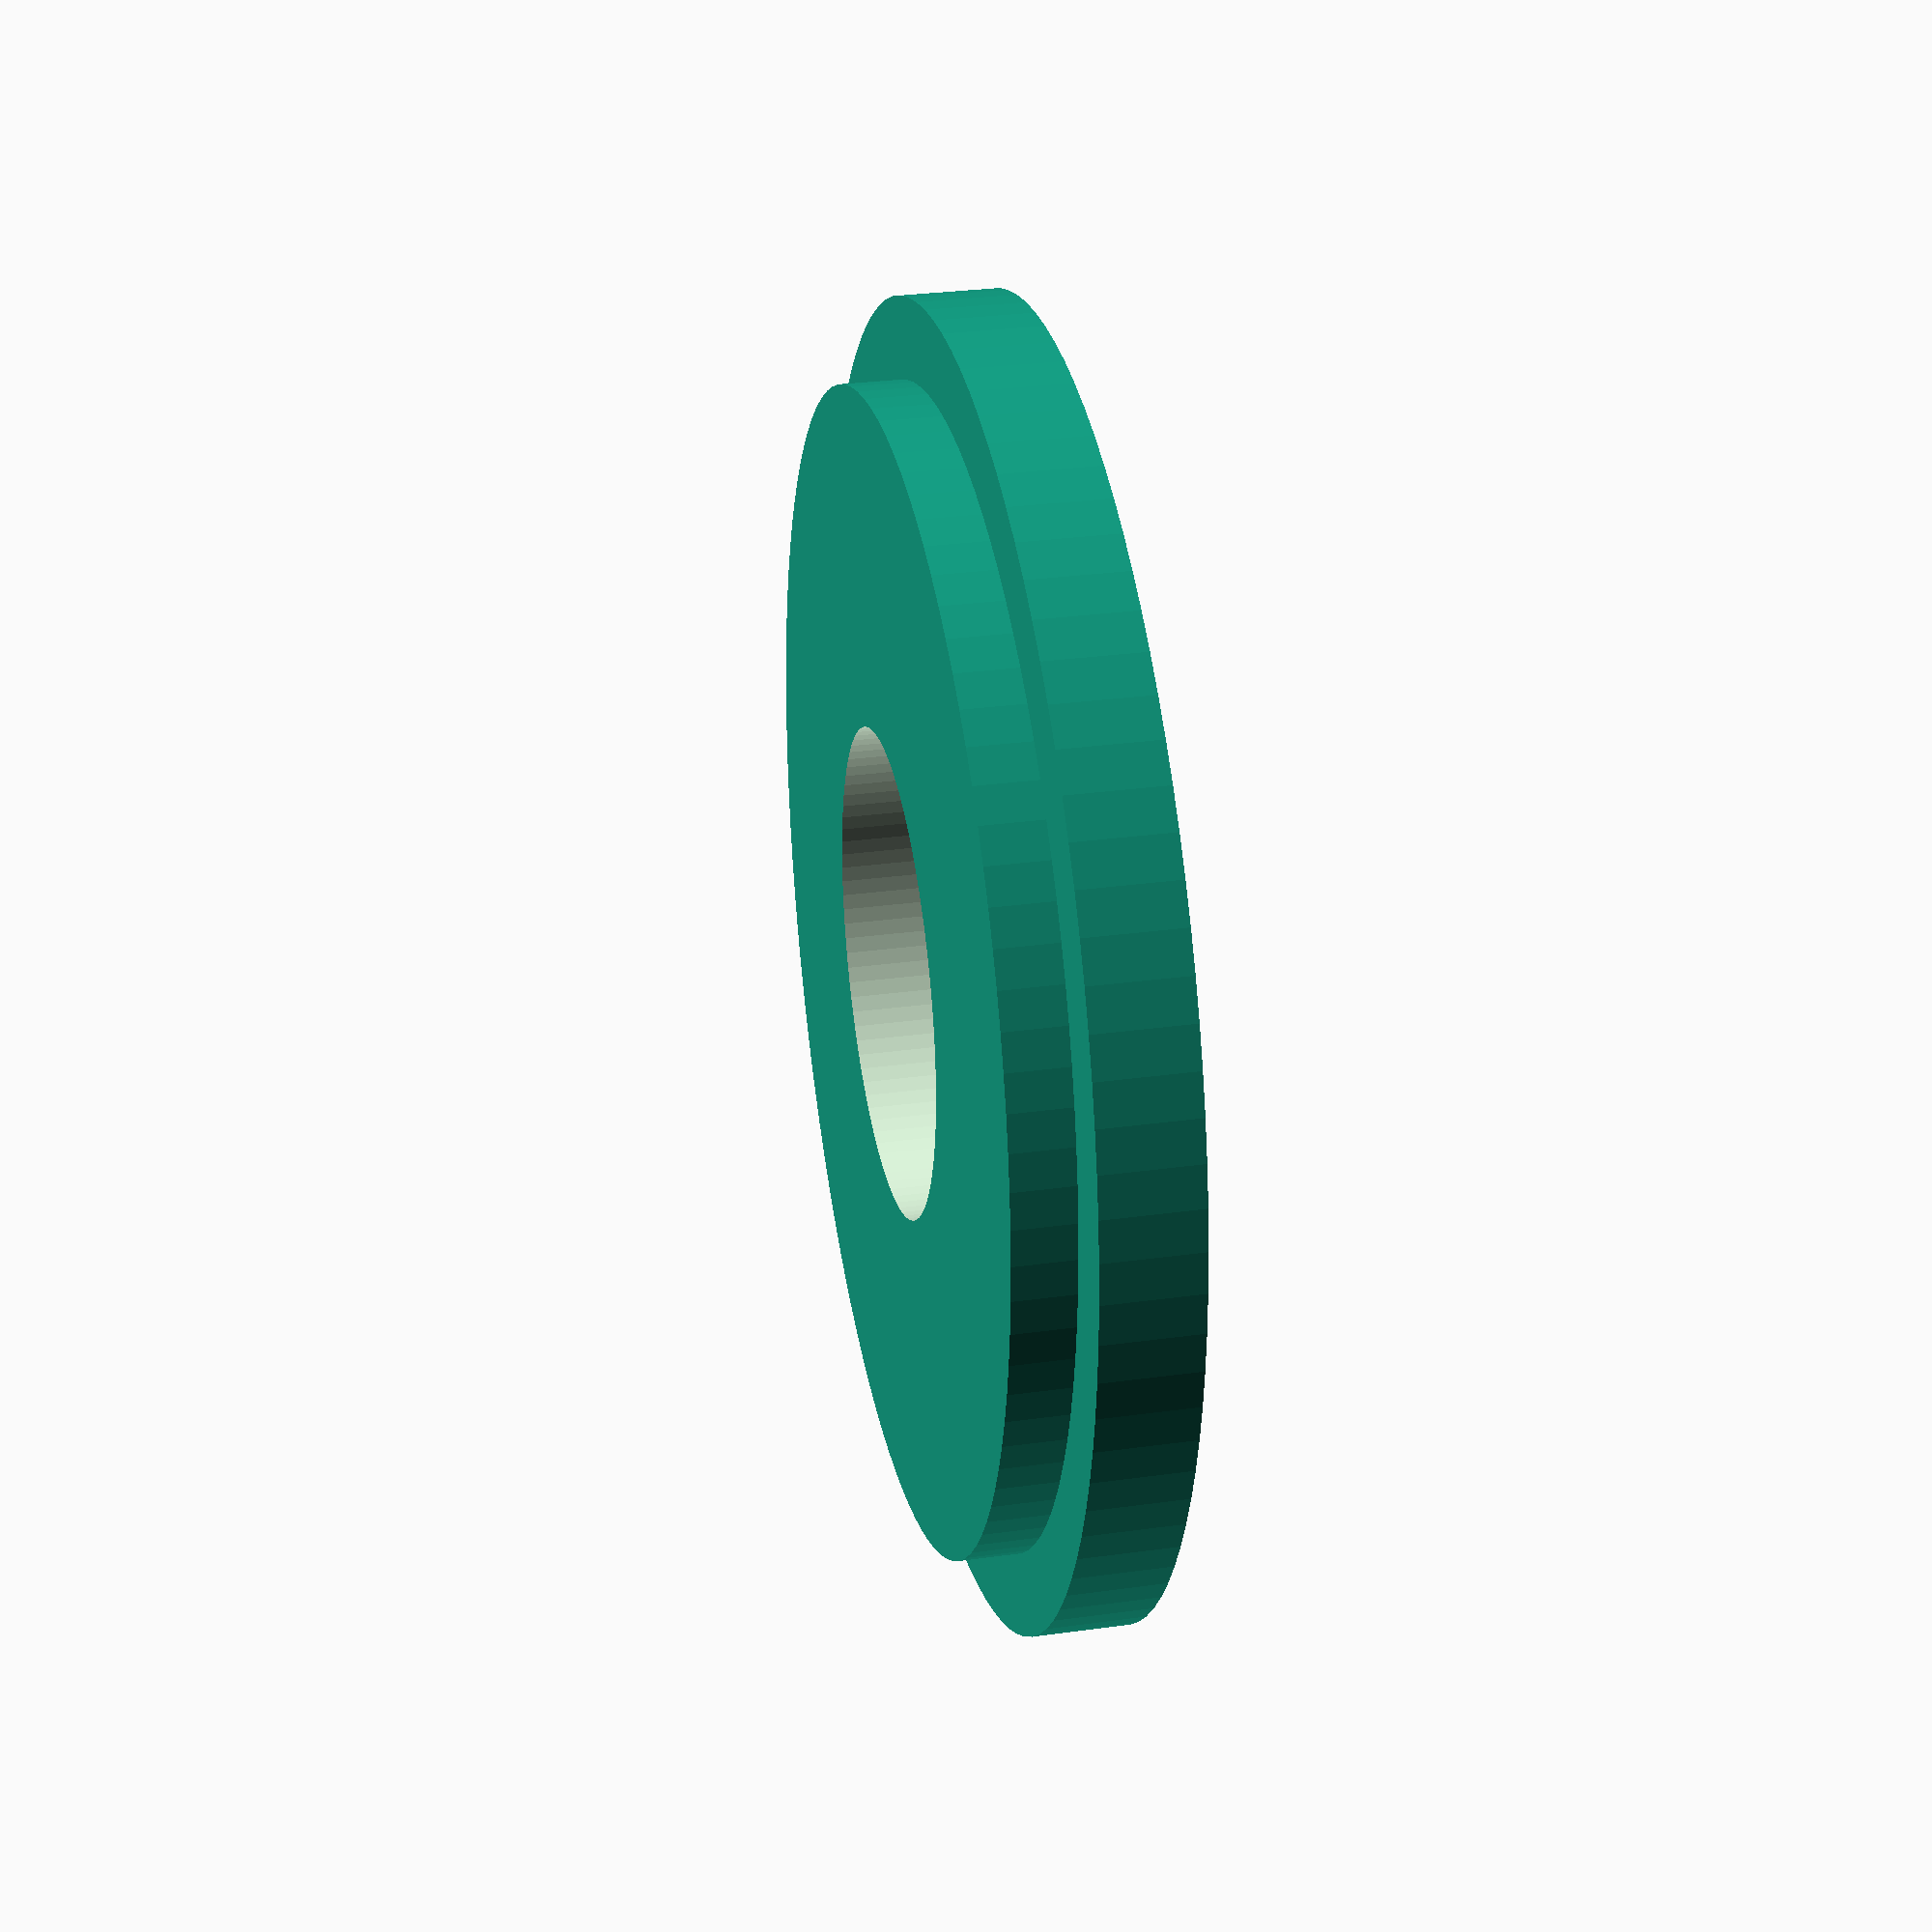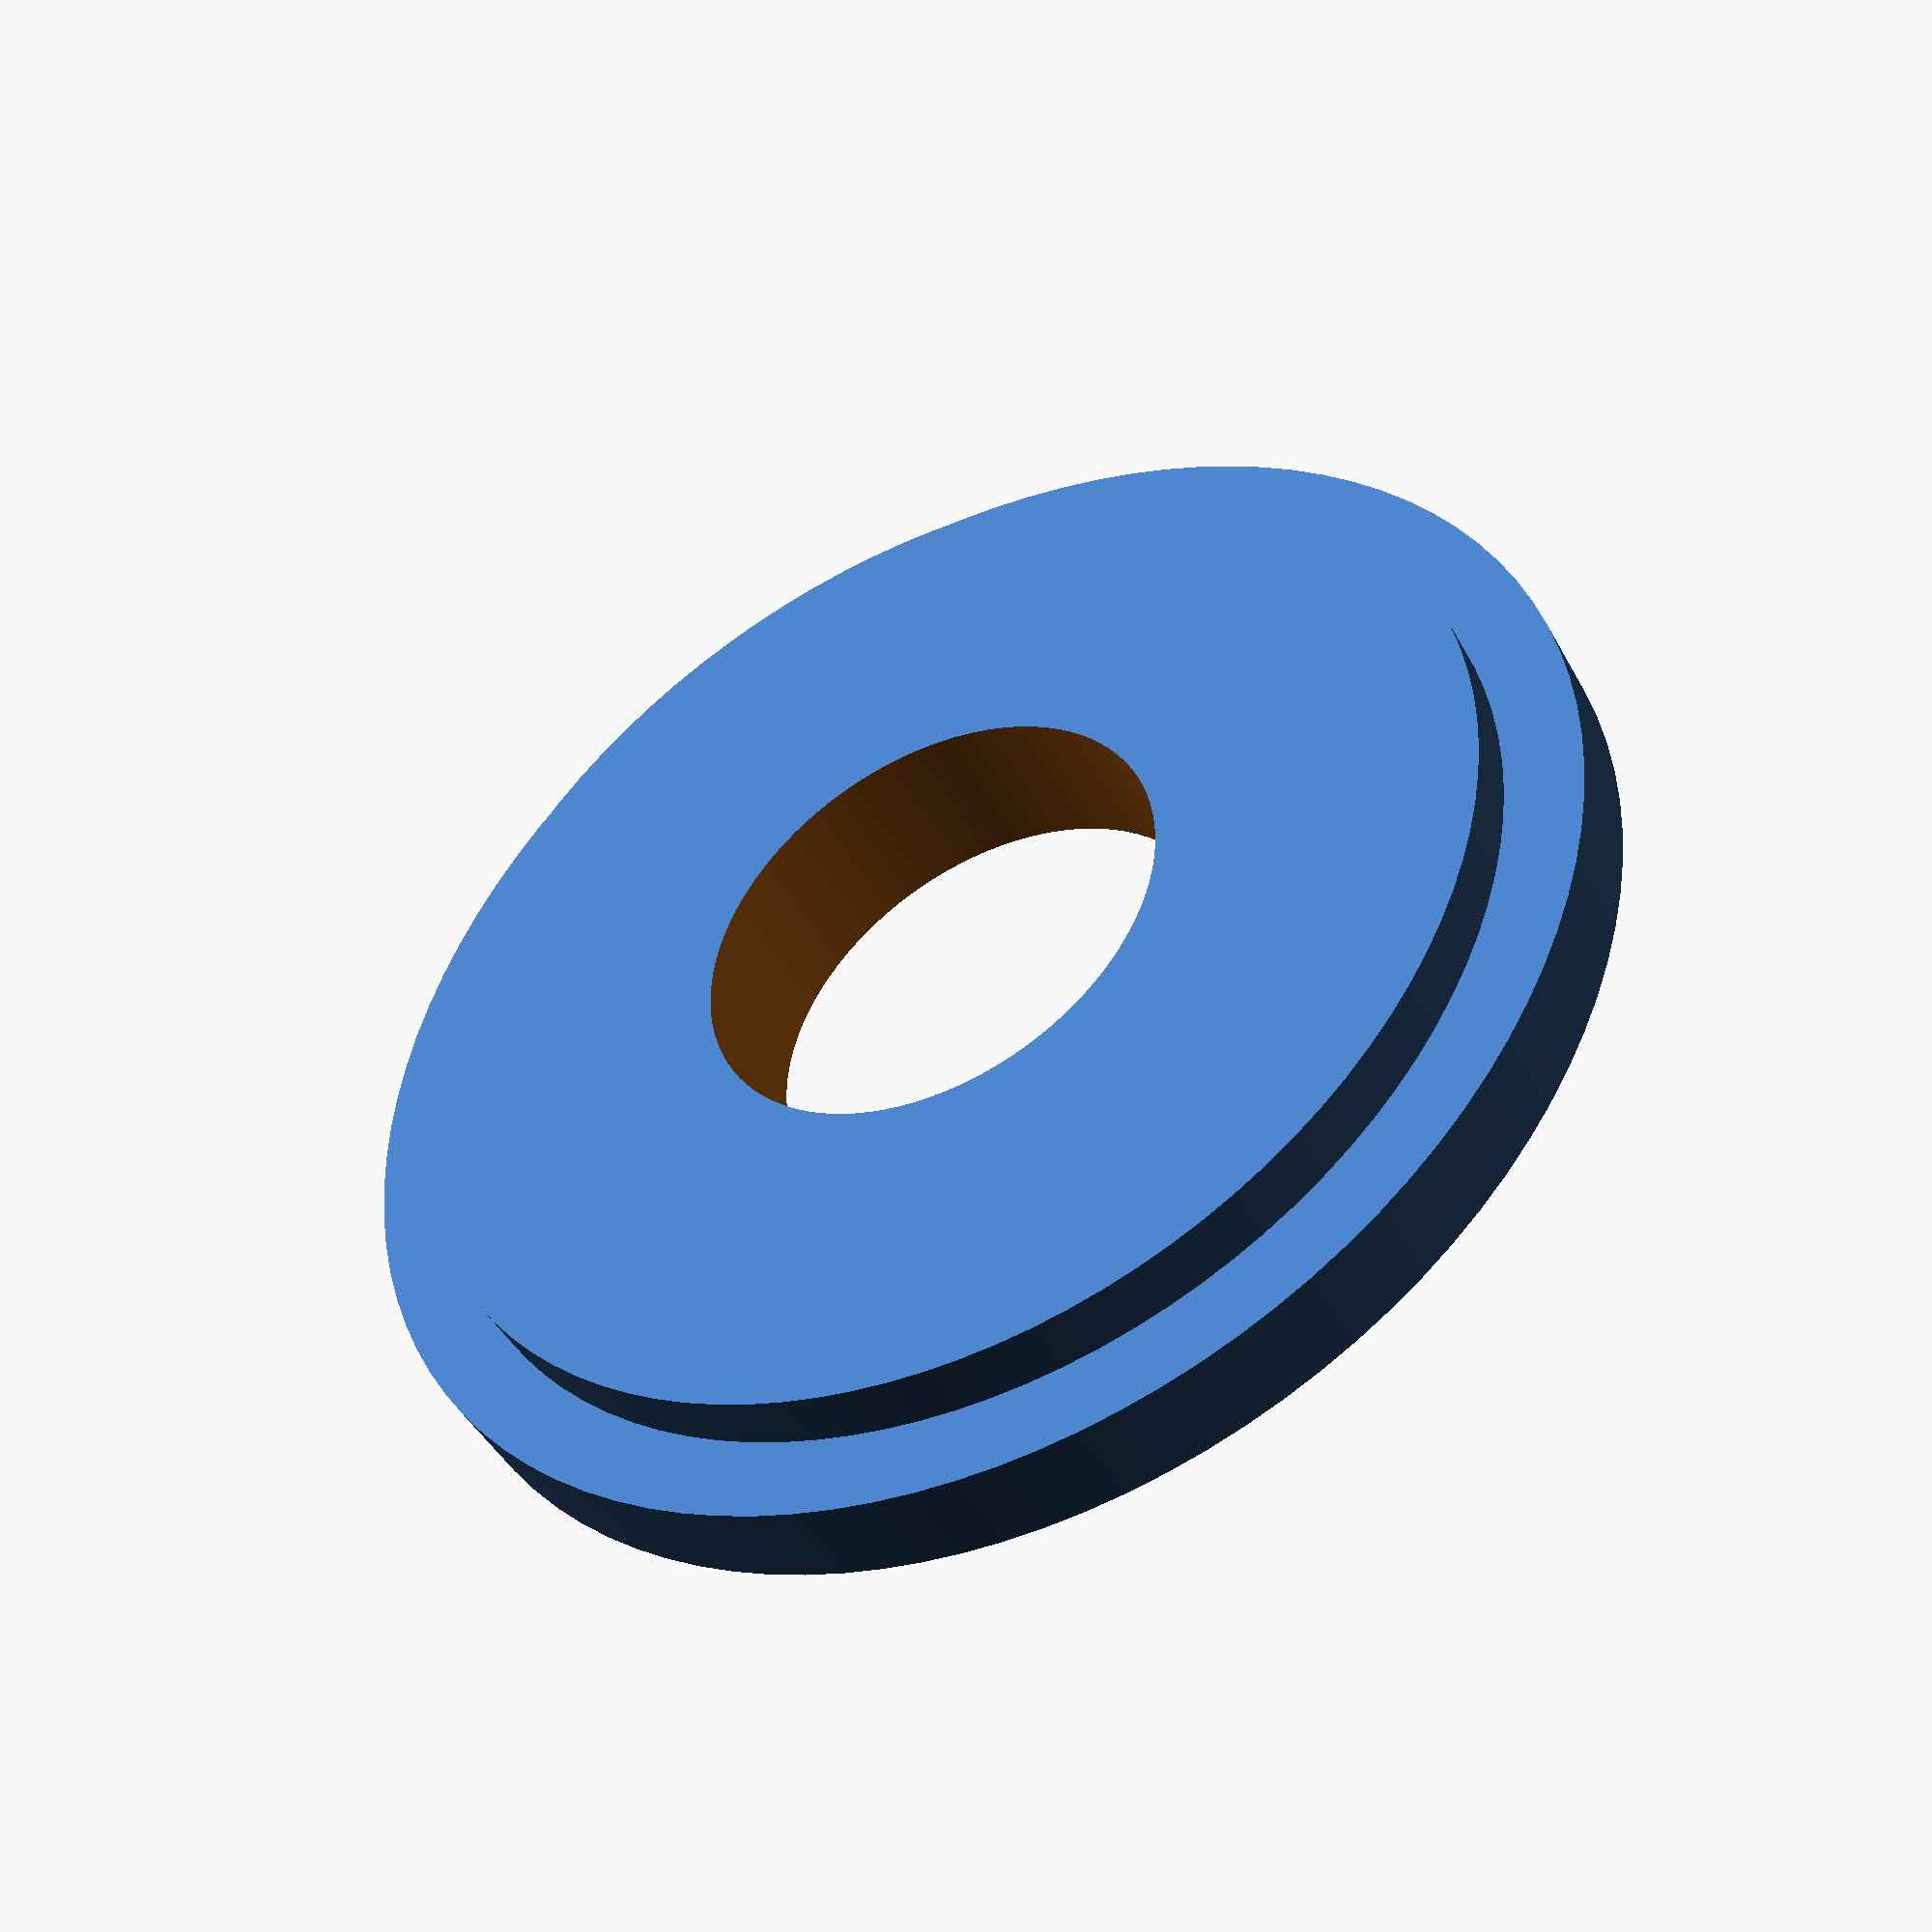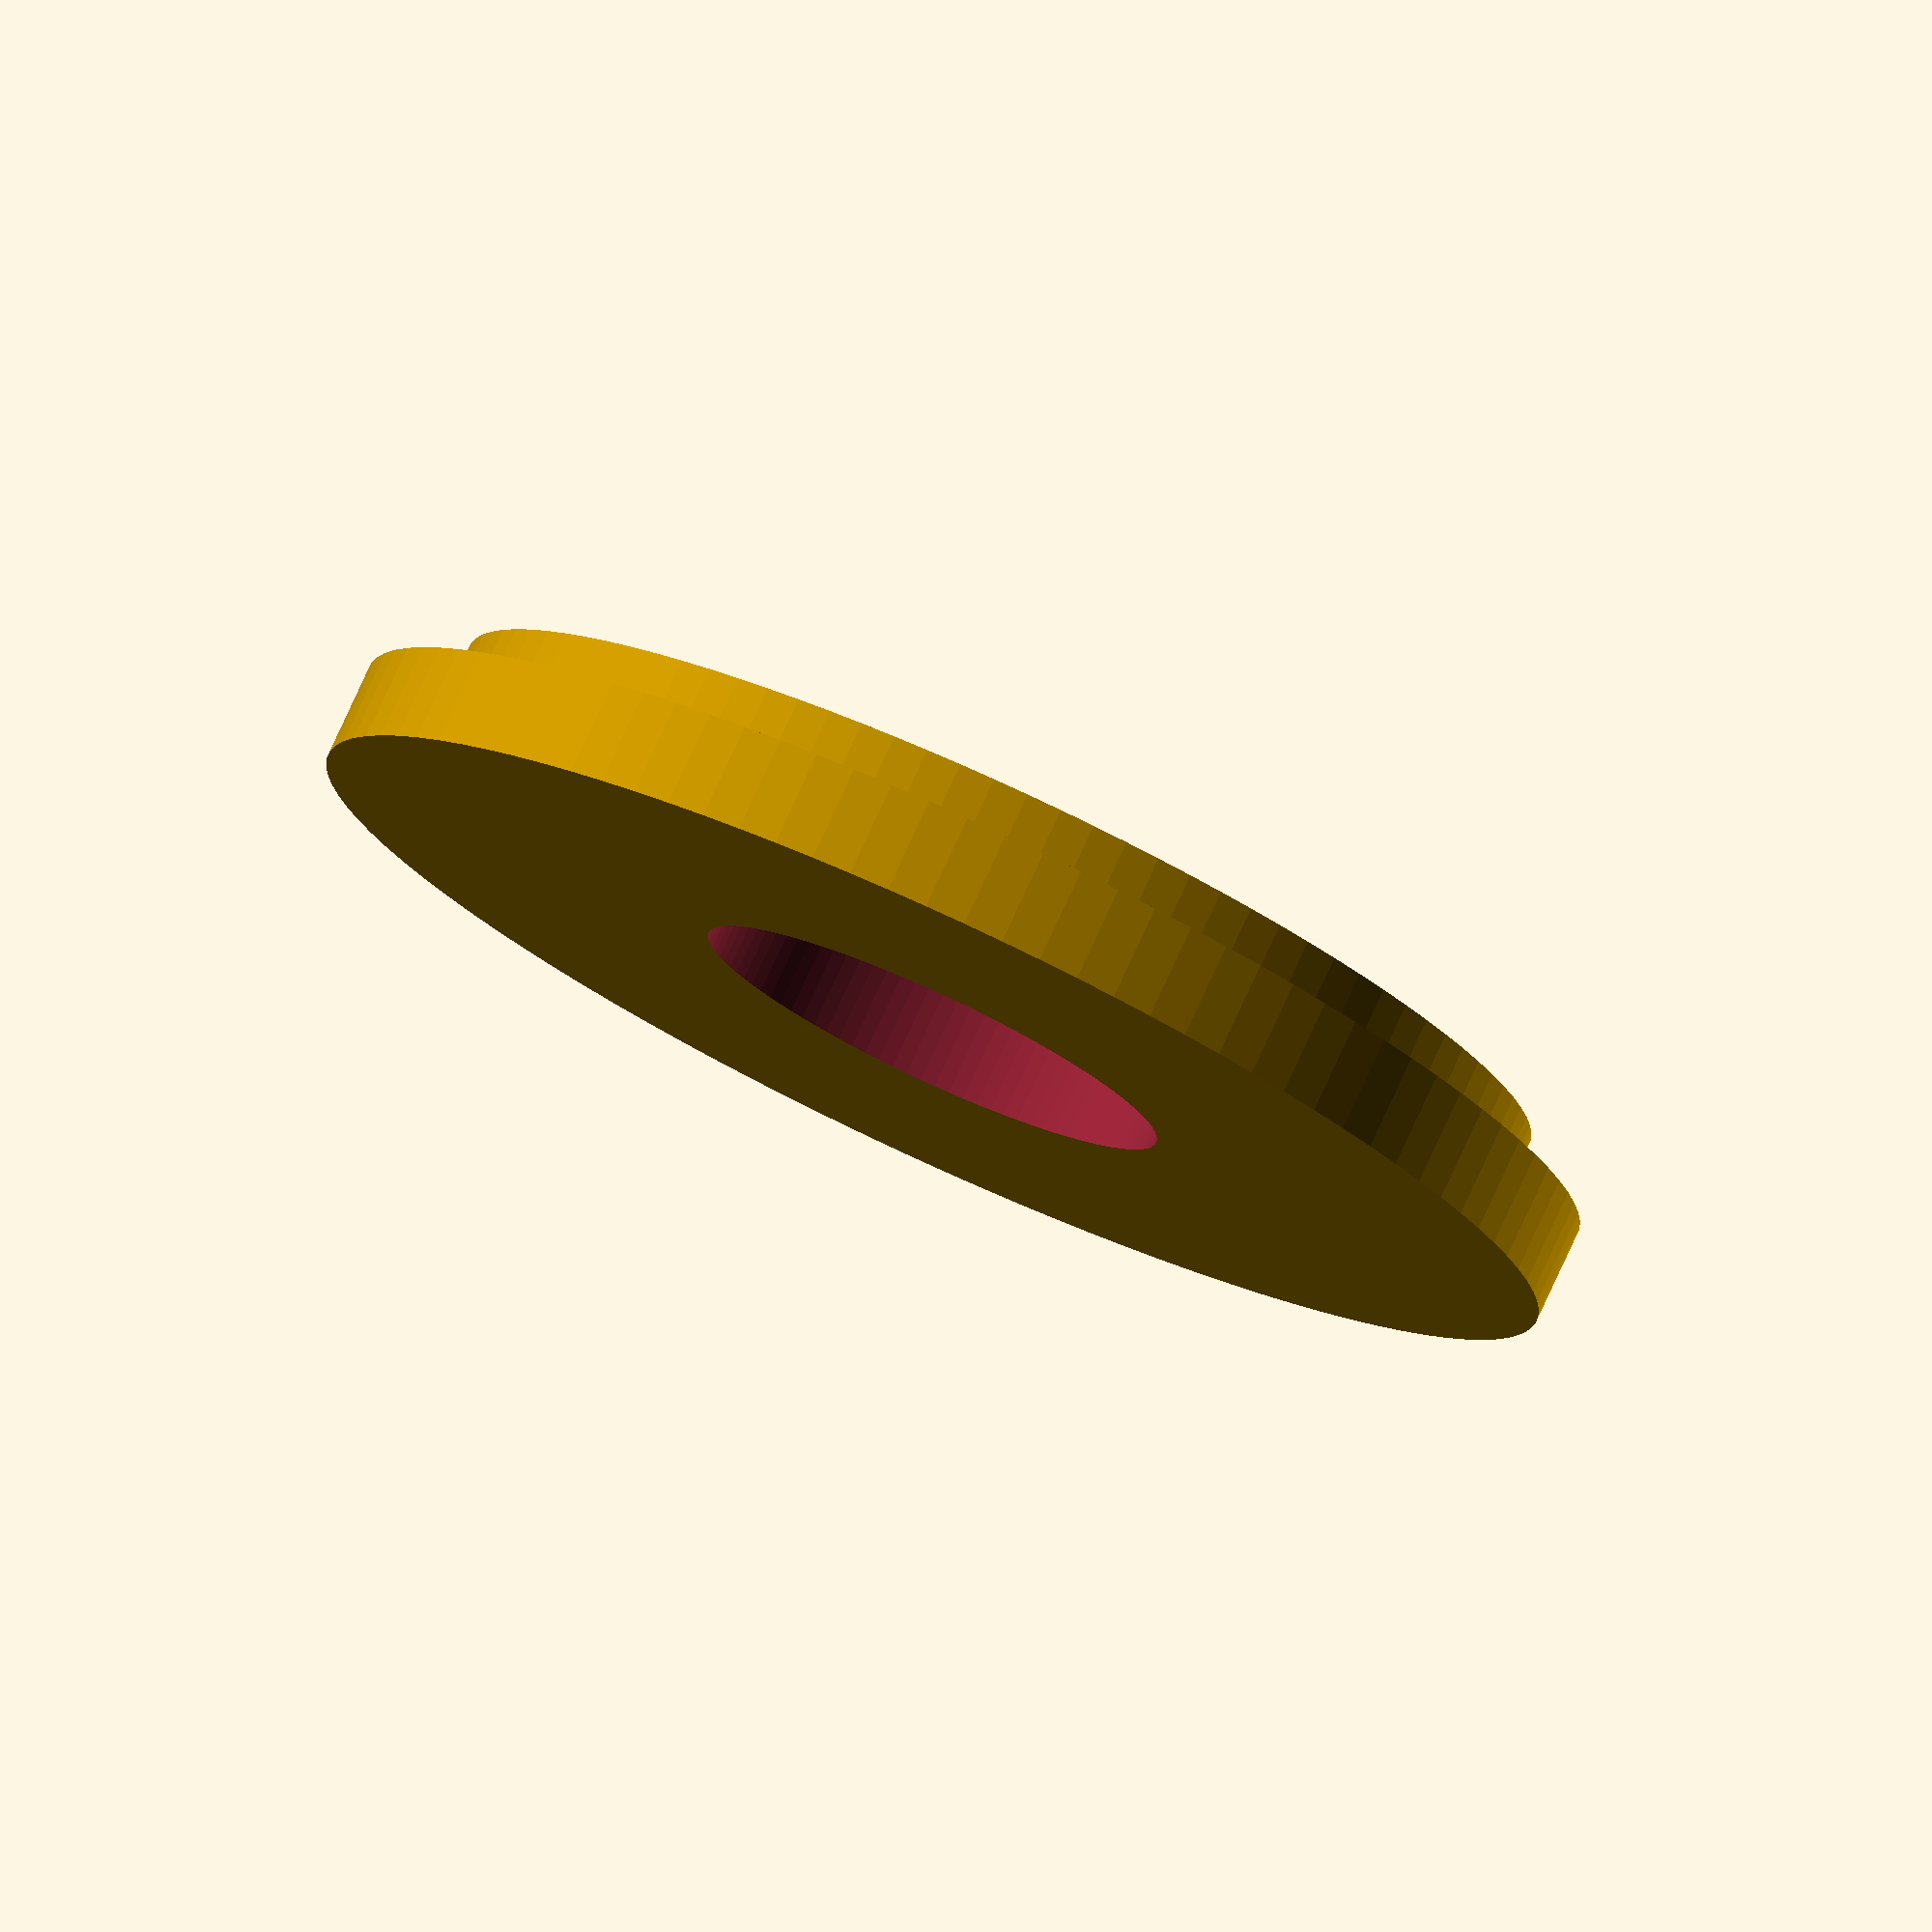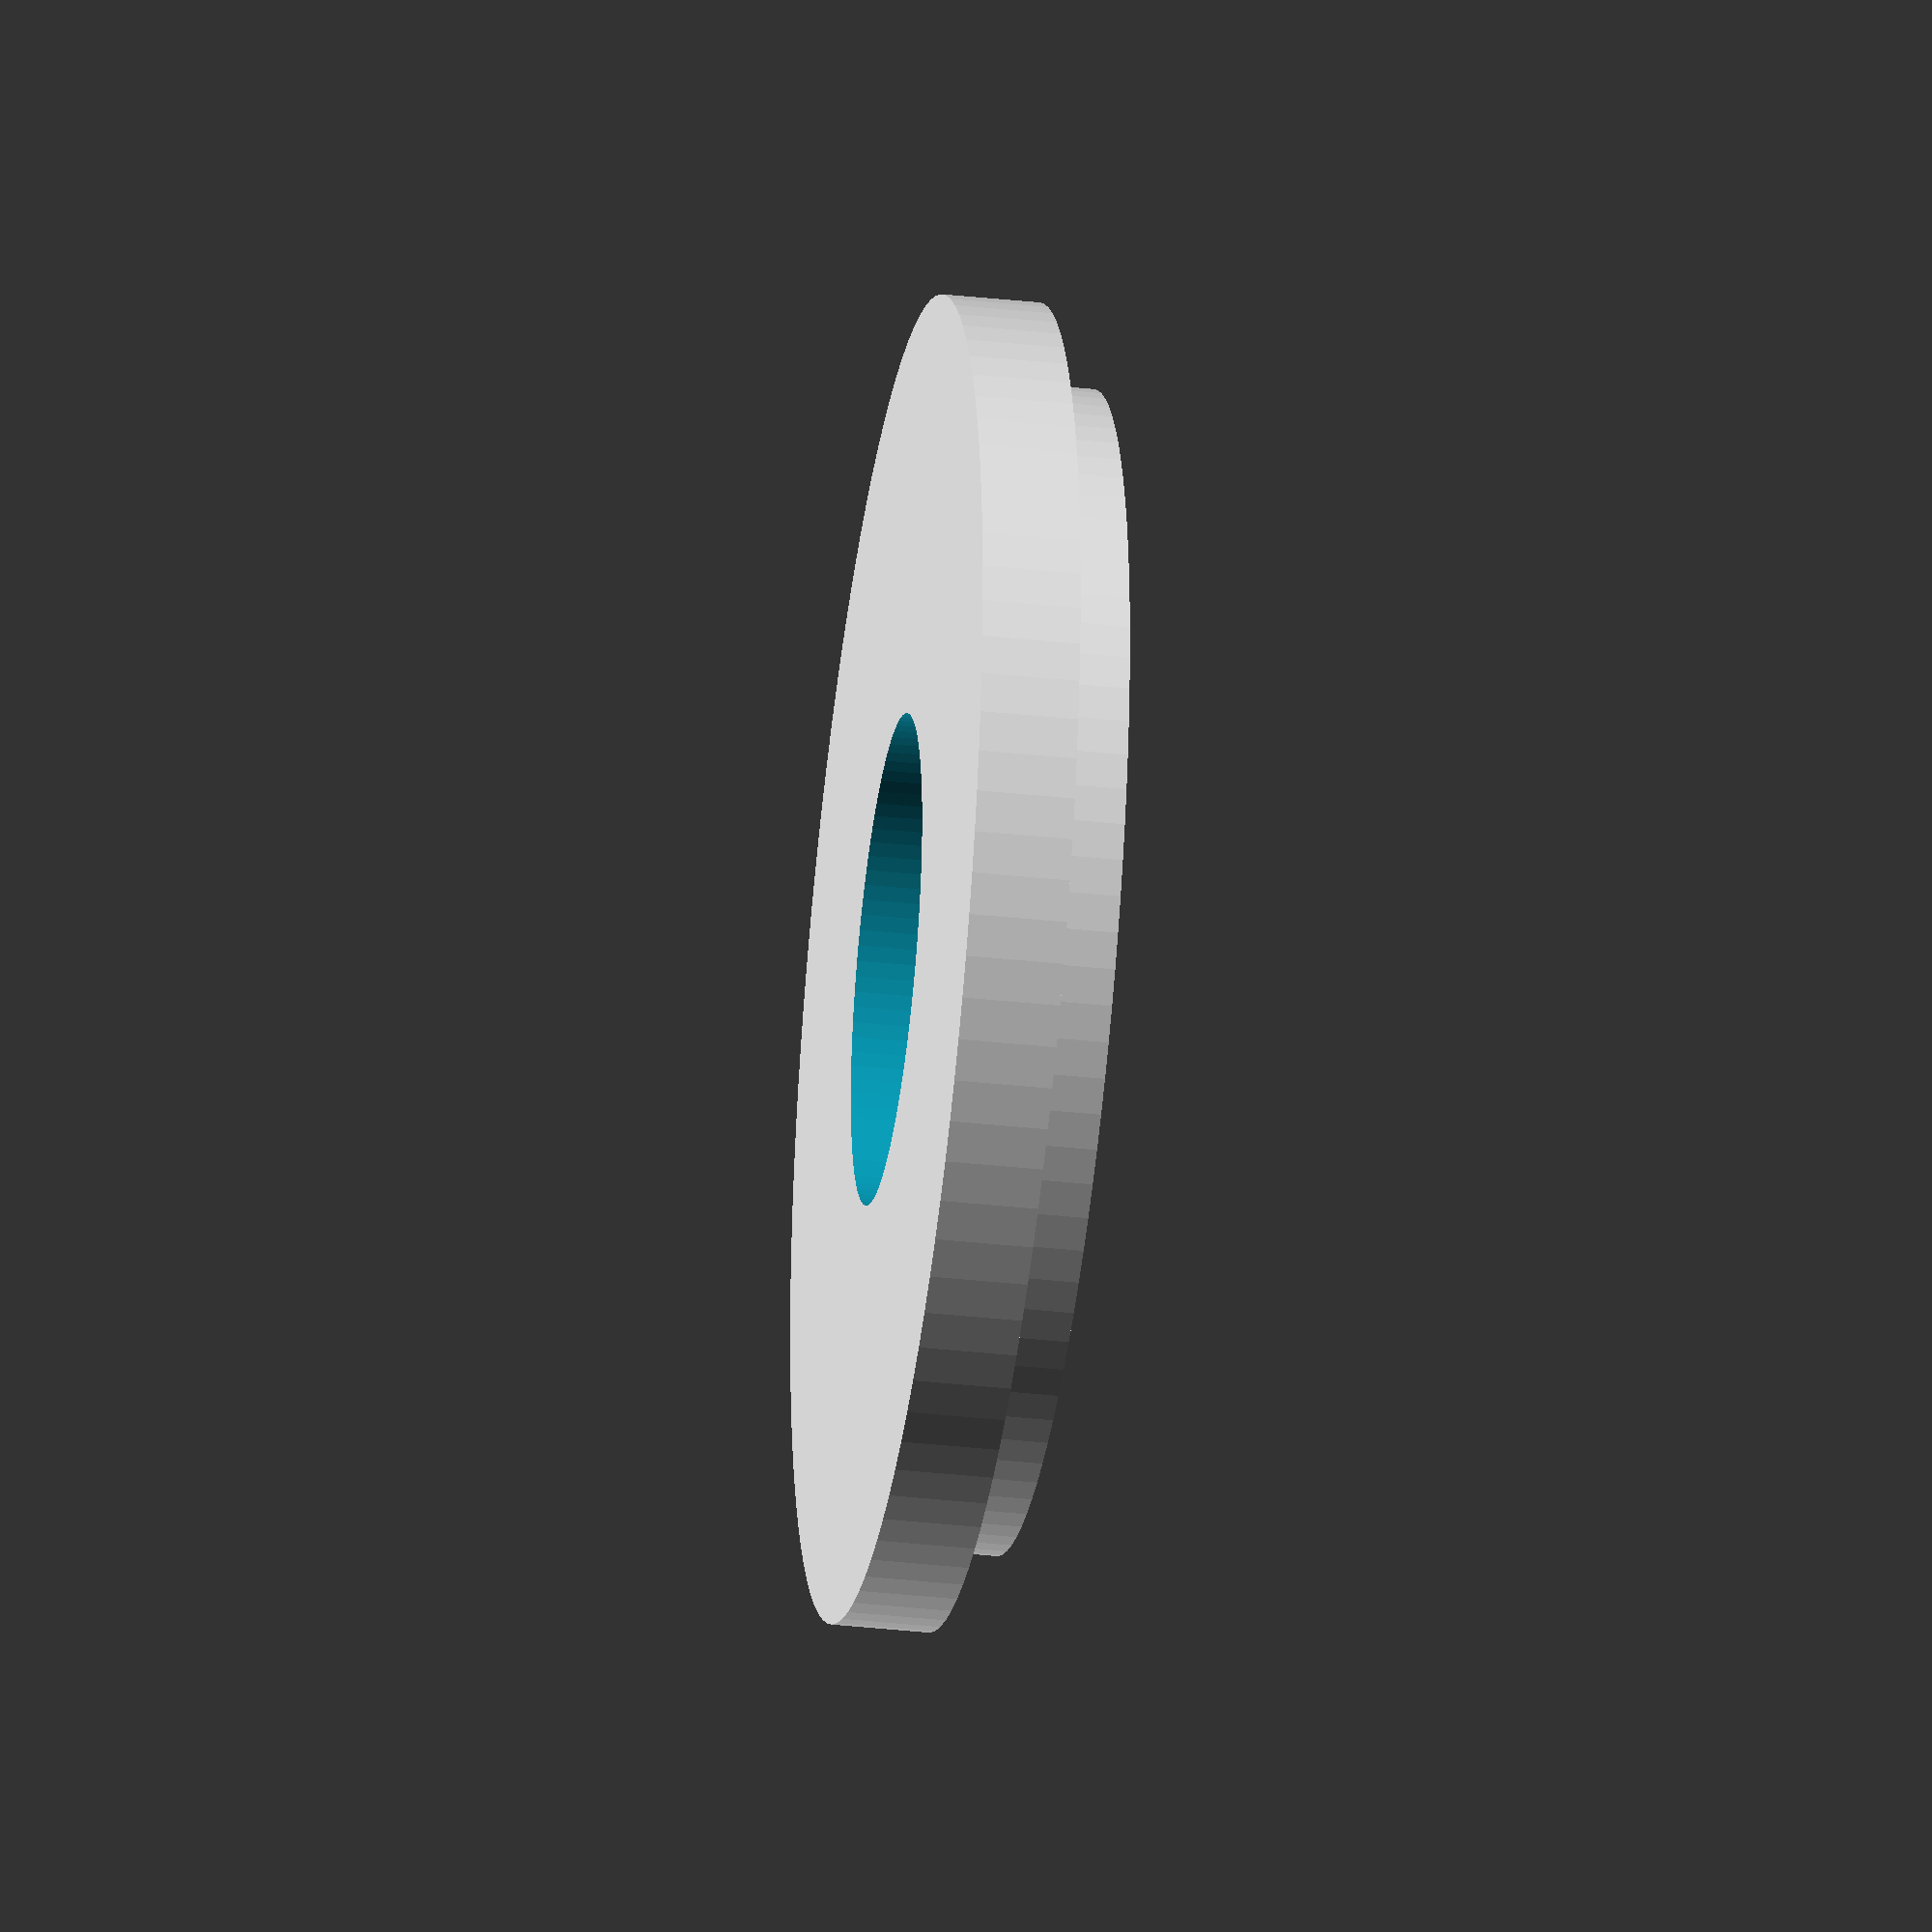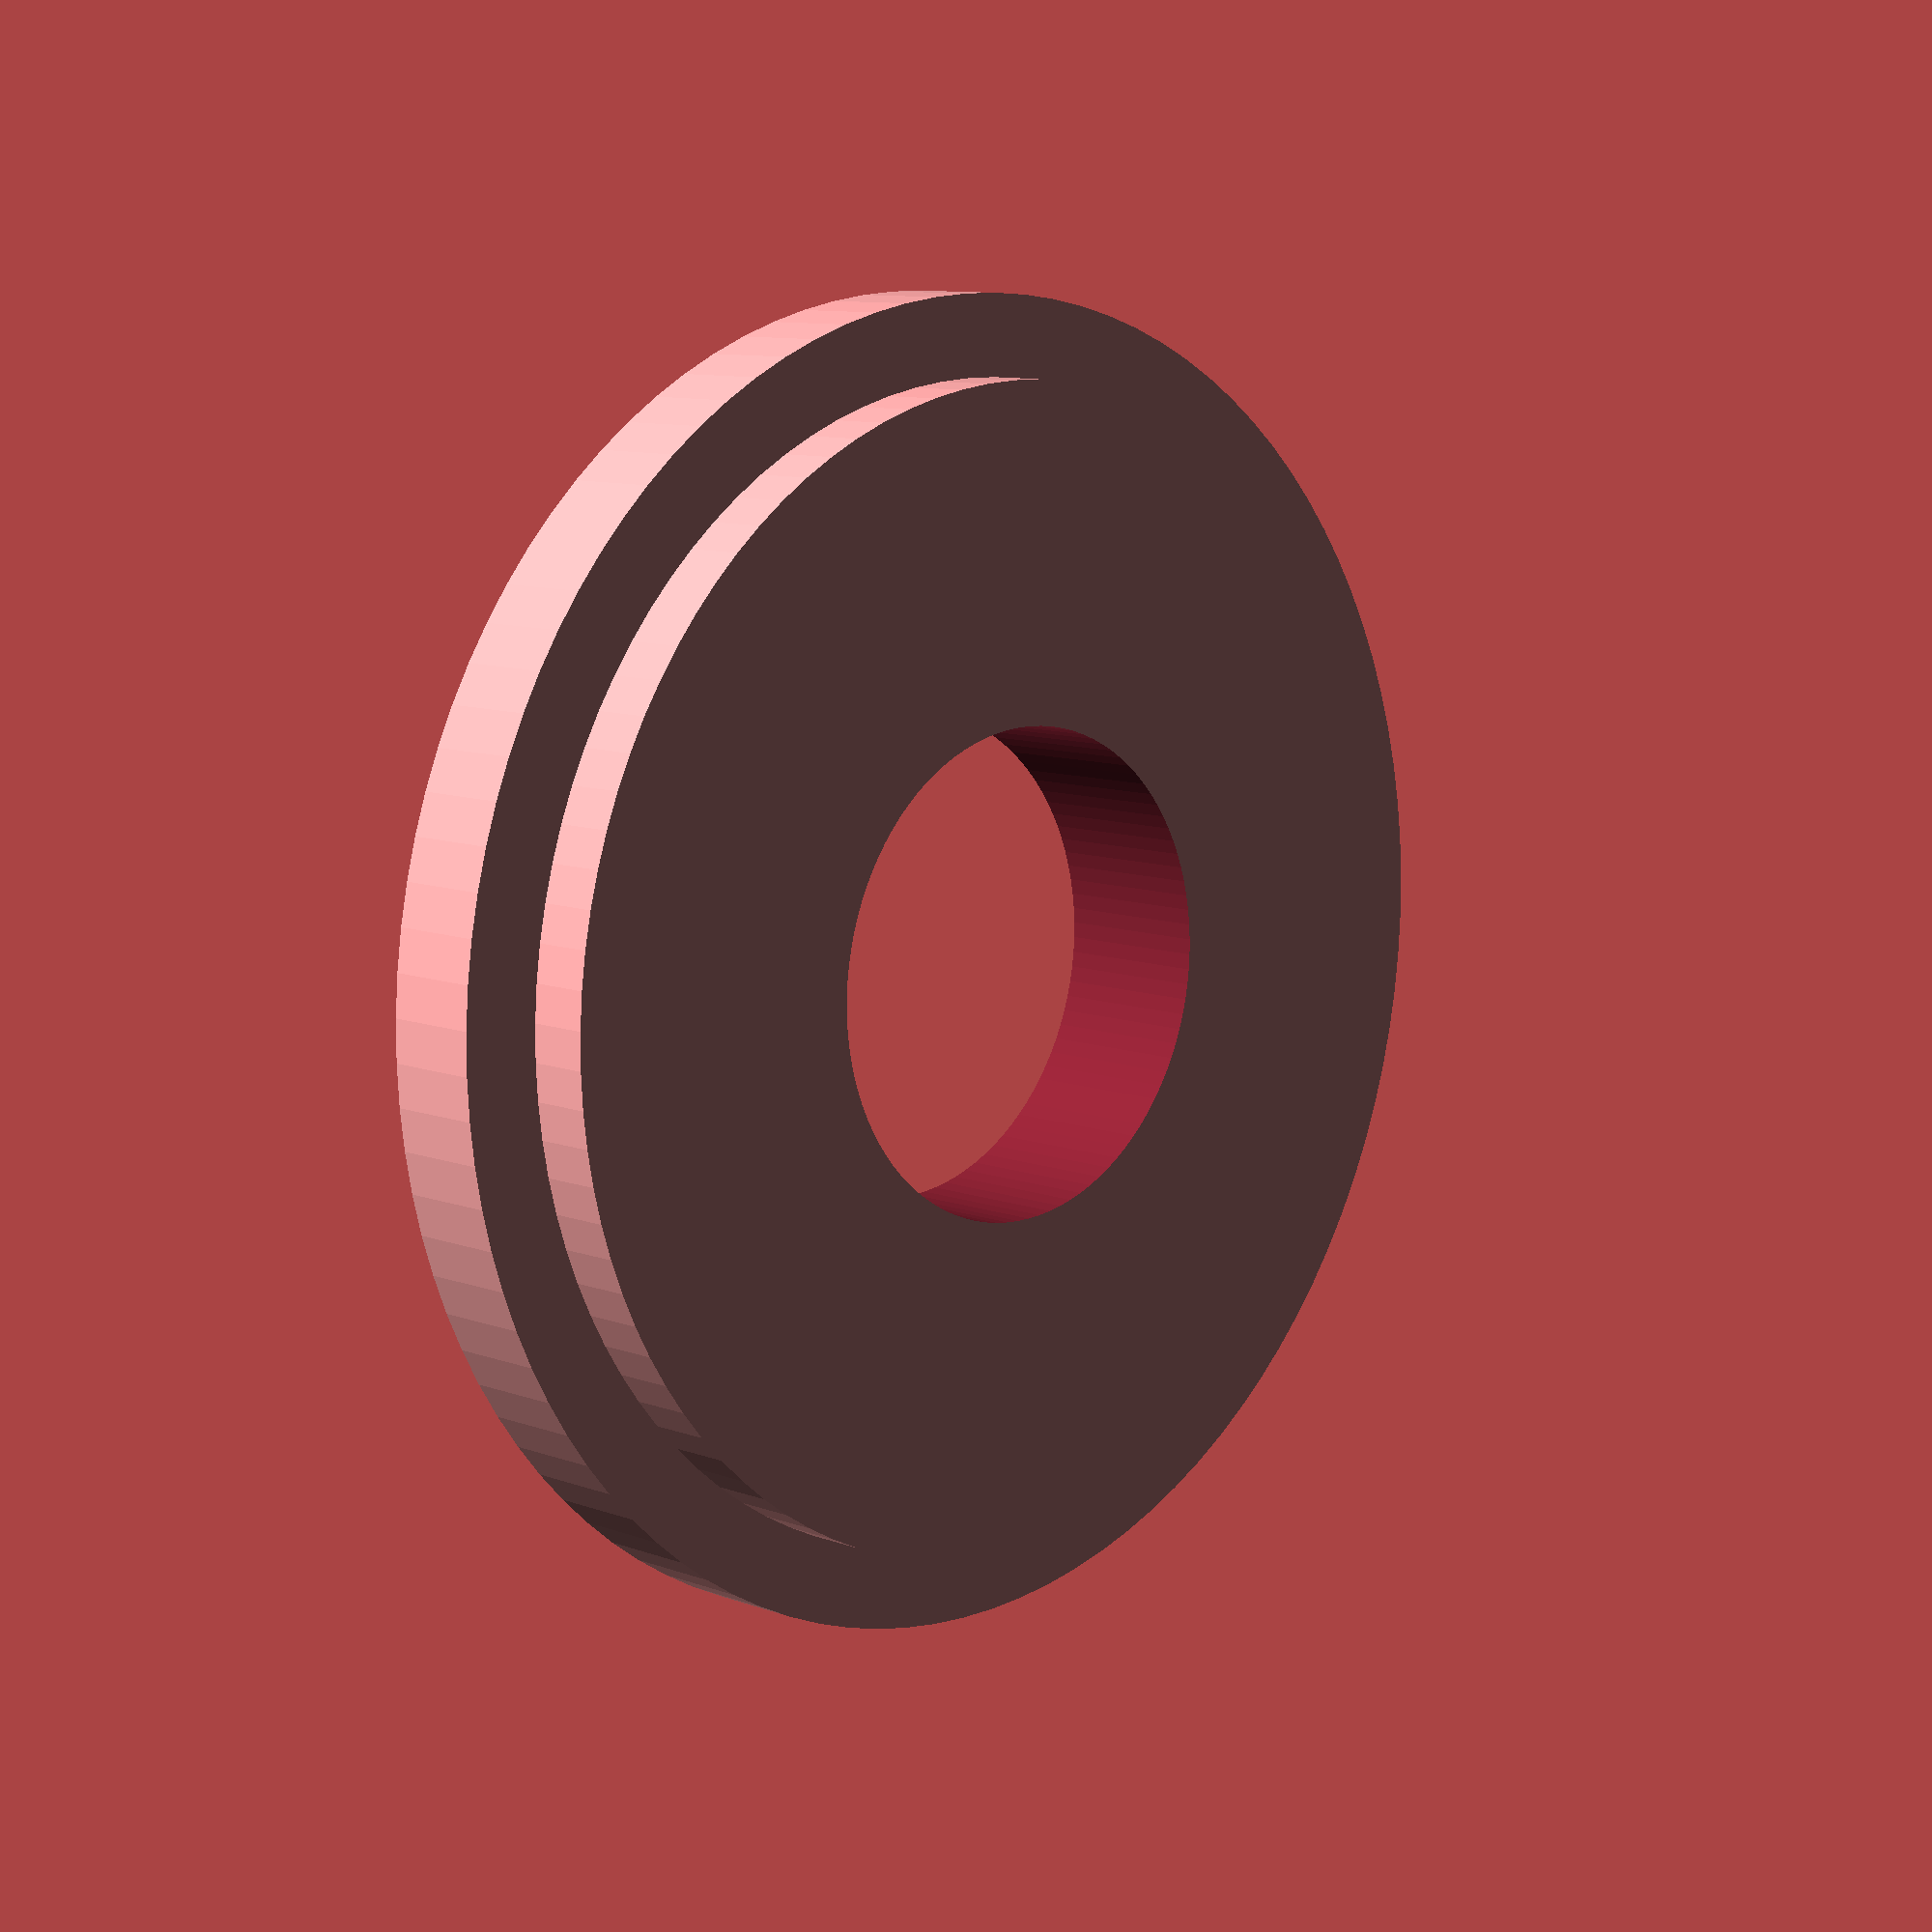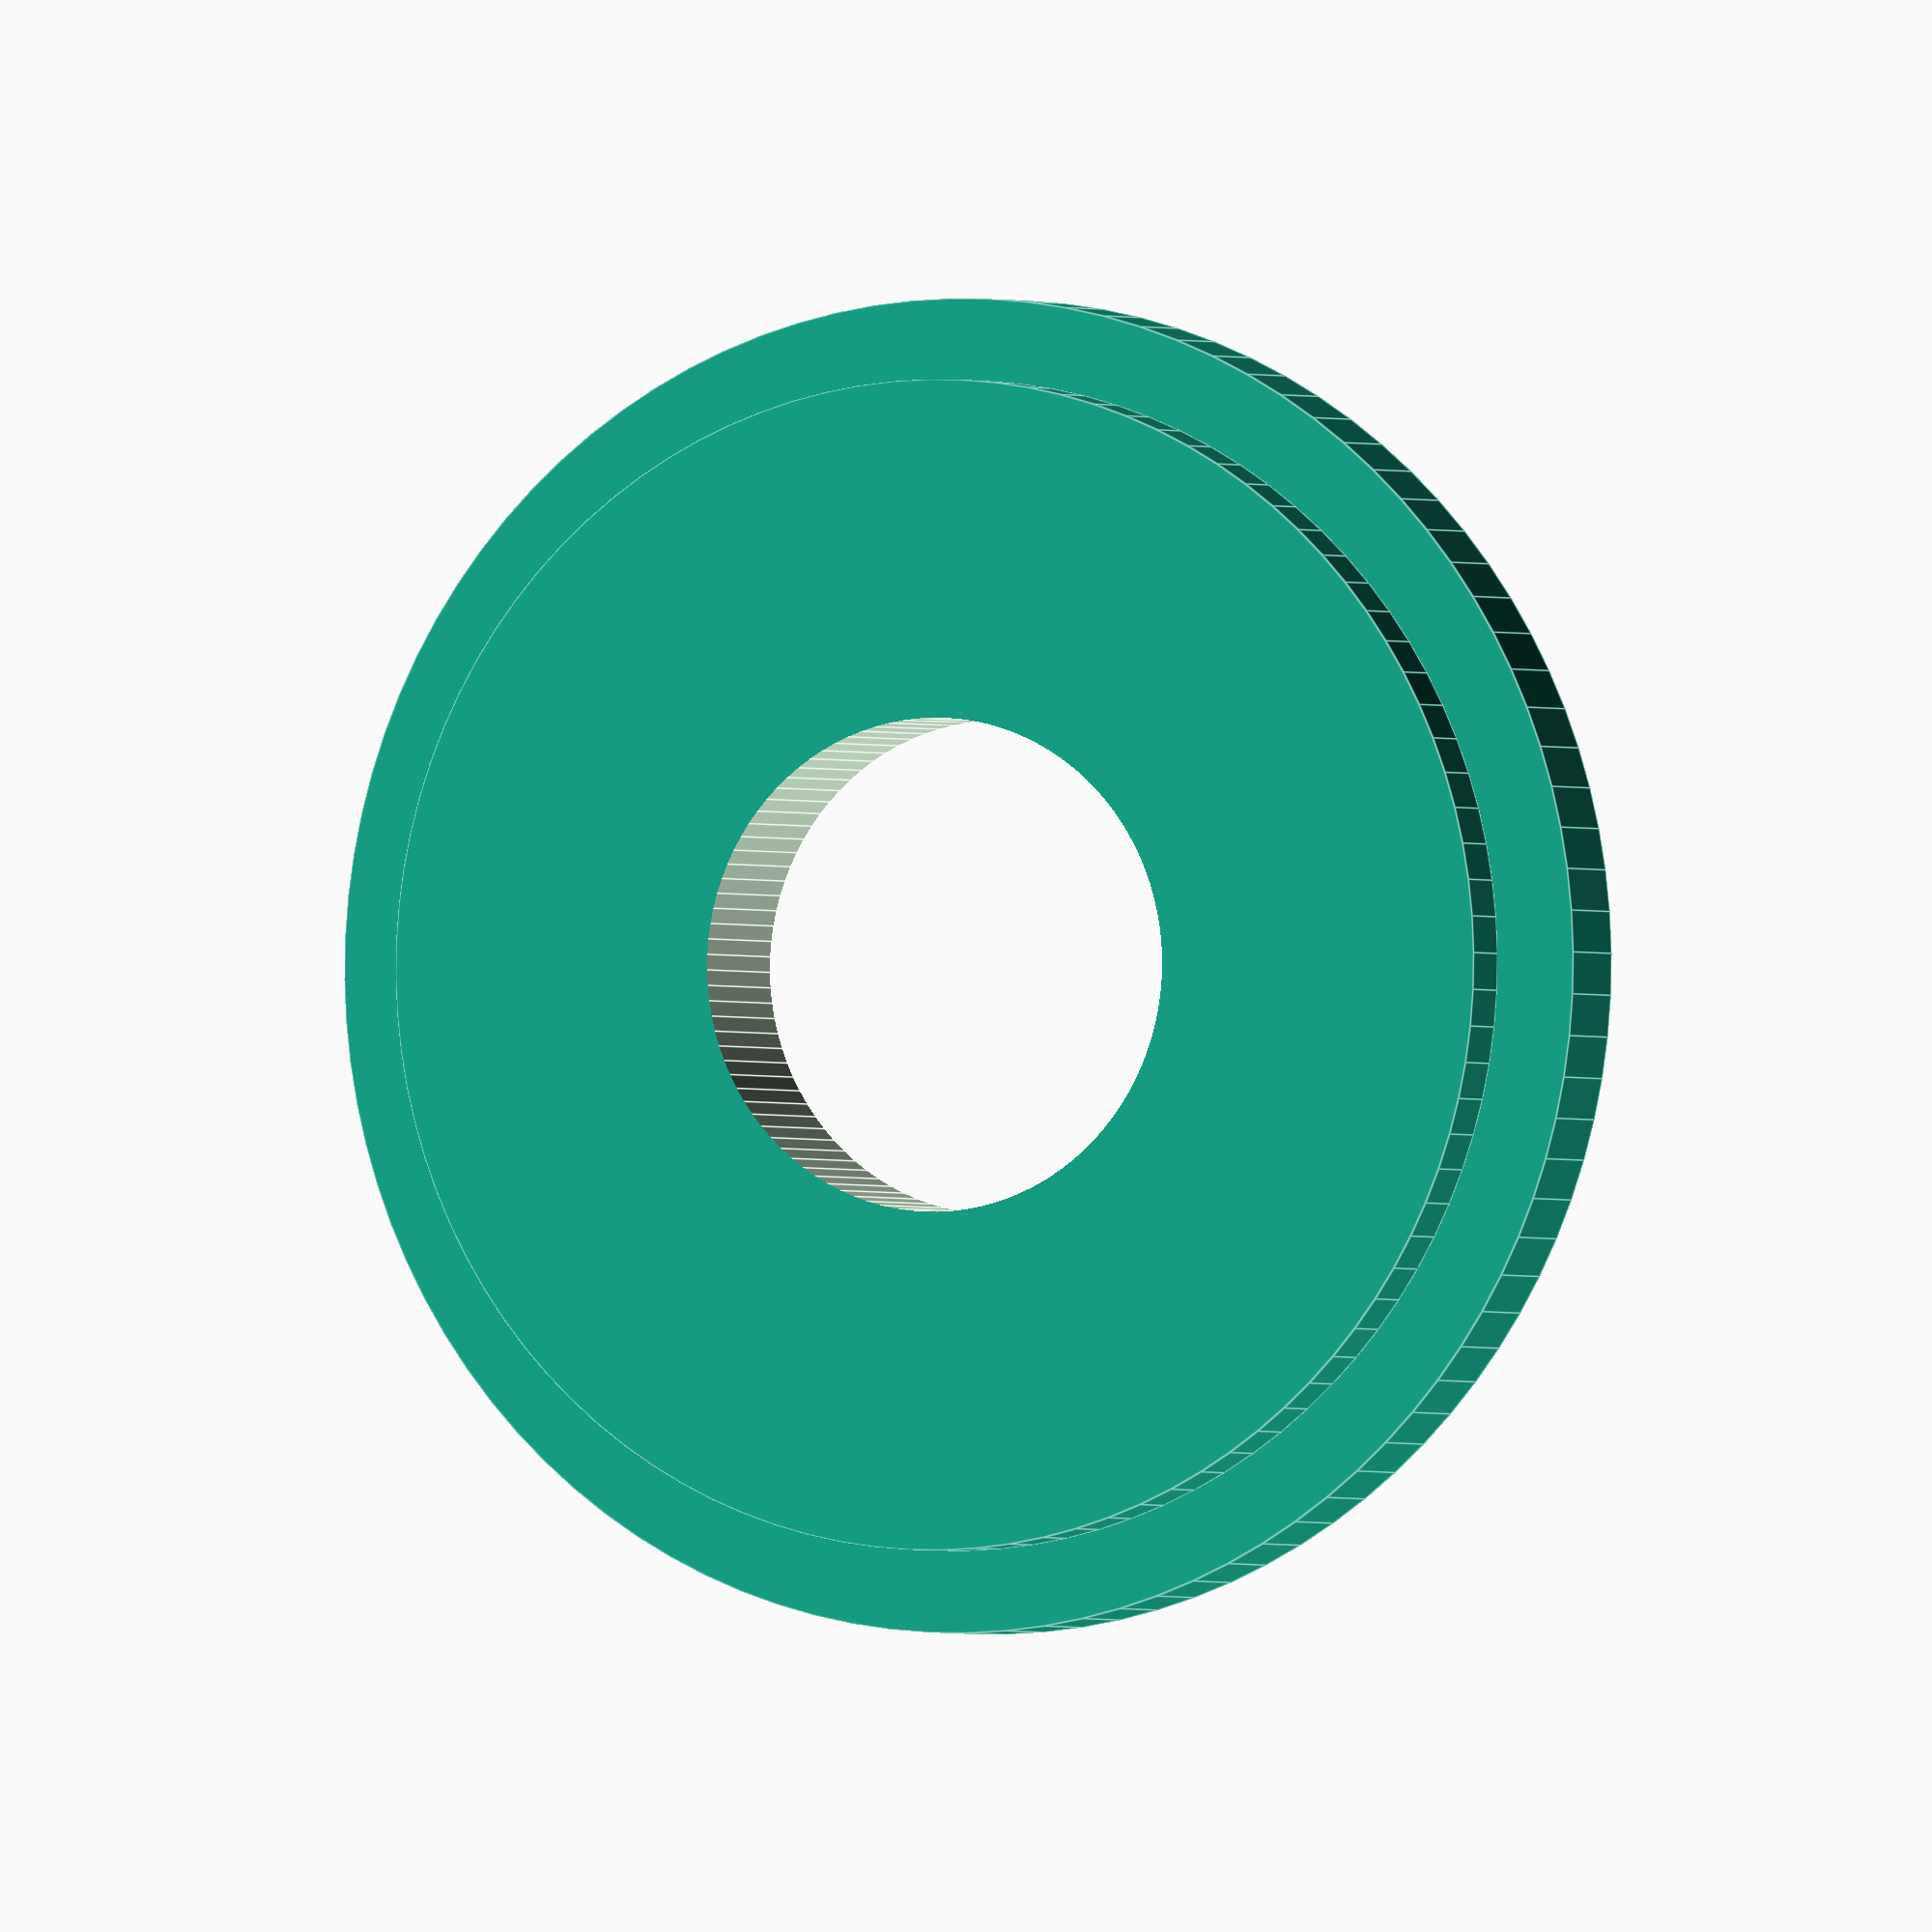
<openscad>
$fn=100;

diameter1=94.75;
height1=5;

diameter2=108;
height2=8;

difference(){
    union(){
        cylinder(r=diameter2/2, h=height2);
        translate([0,0,height2])
            cylinder(r=diameter1/2, h=height1);
    }
    translate([0,0,-2])
        cylinder(r=20, h=height1+height2+4);
}

</openscad>
<views>
elev=151.1 azim=12.6 roll=101.7 proj=p view=wireframe
elev=44.6 azim=54.2 roll=26.9 proj=p view=wireframe
elev=281.1 azim=357.0 roll=204.7 proj=o view=solid
elev=35.0 azim=84.4 roll=261.7 proj=o view=solid
elev=170.4 azim=131.6 roll=226.1 proj=p view=wireframe
elev=1.0 azim=20.8 roll=23.0 proj=o view=edges
</views>
